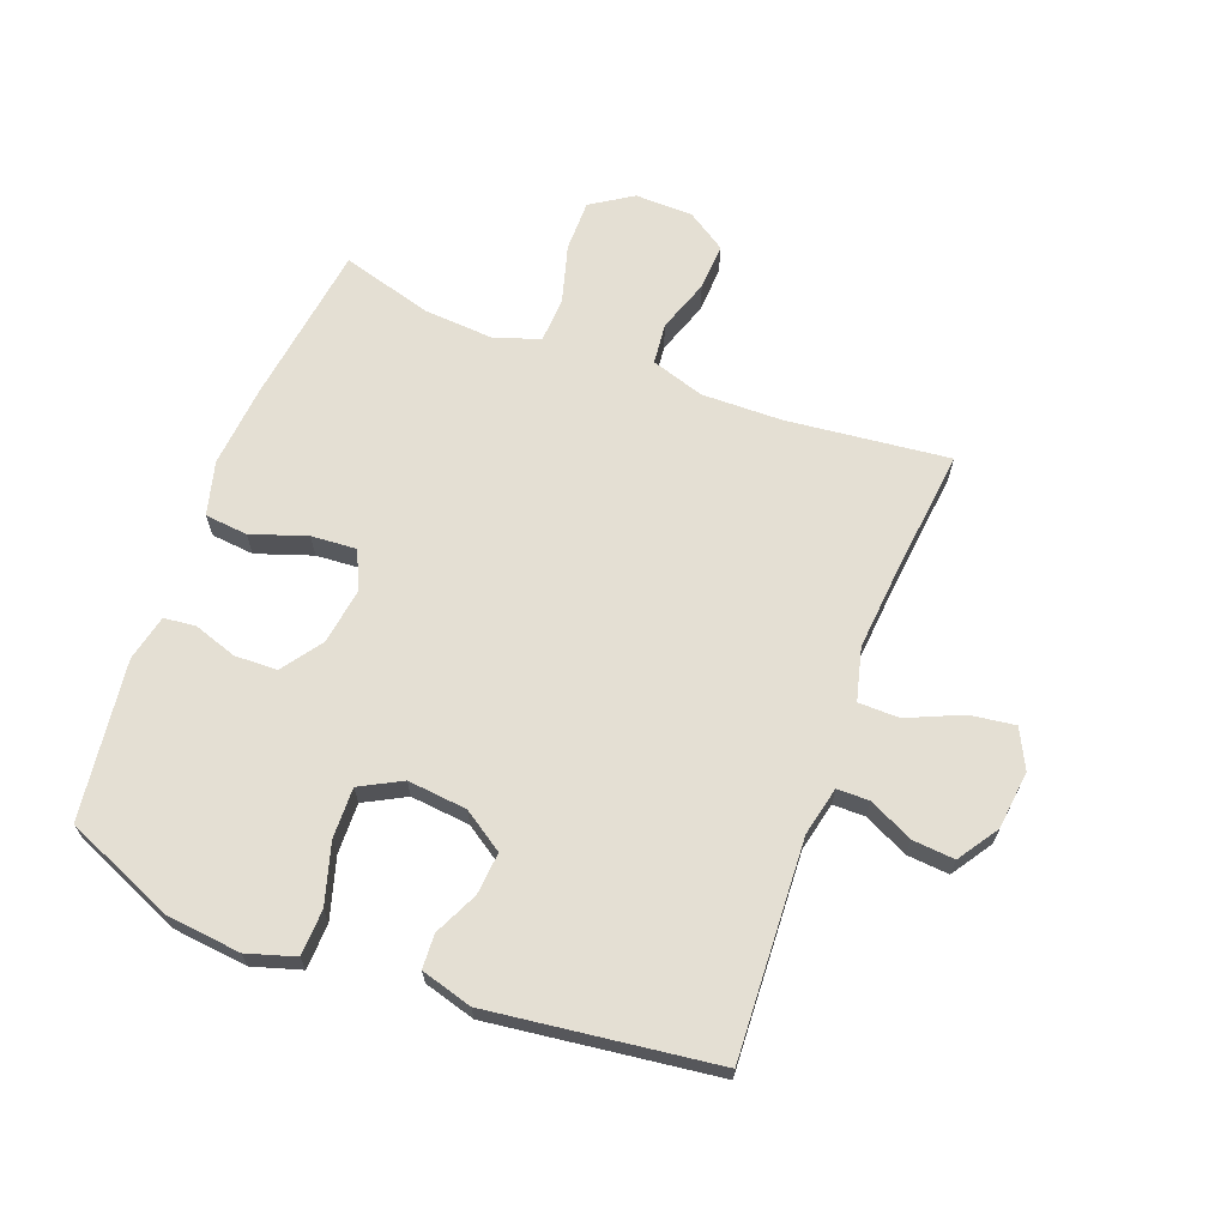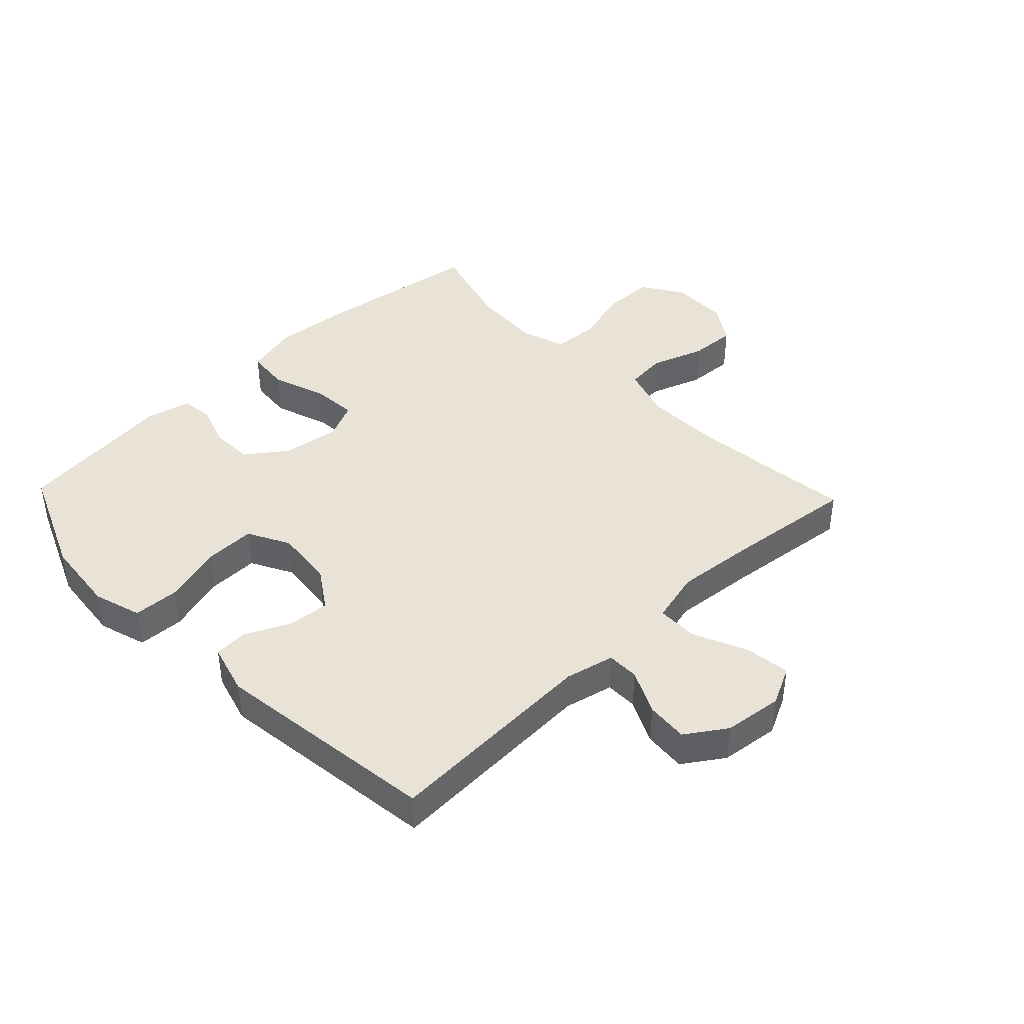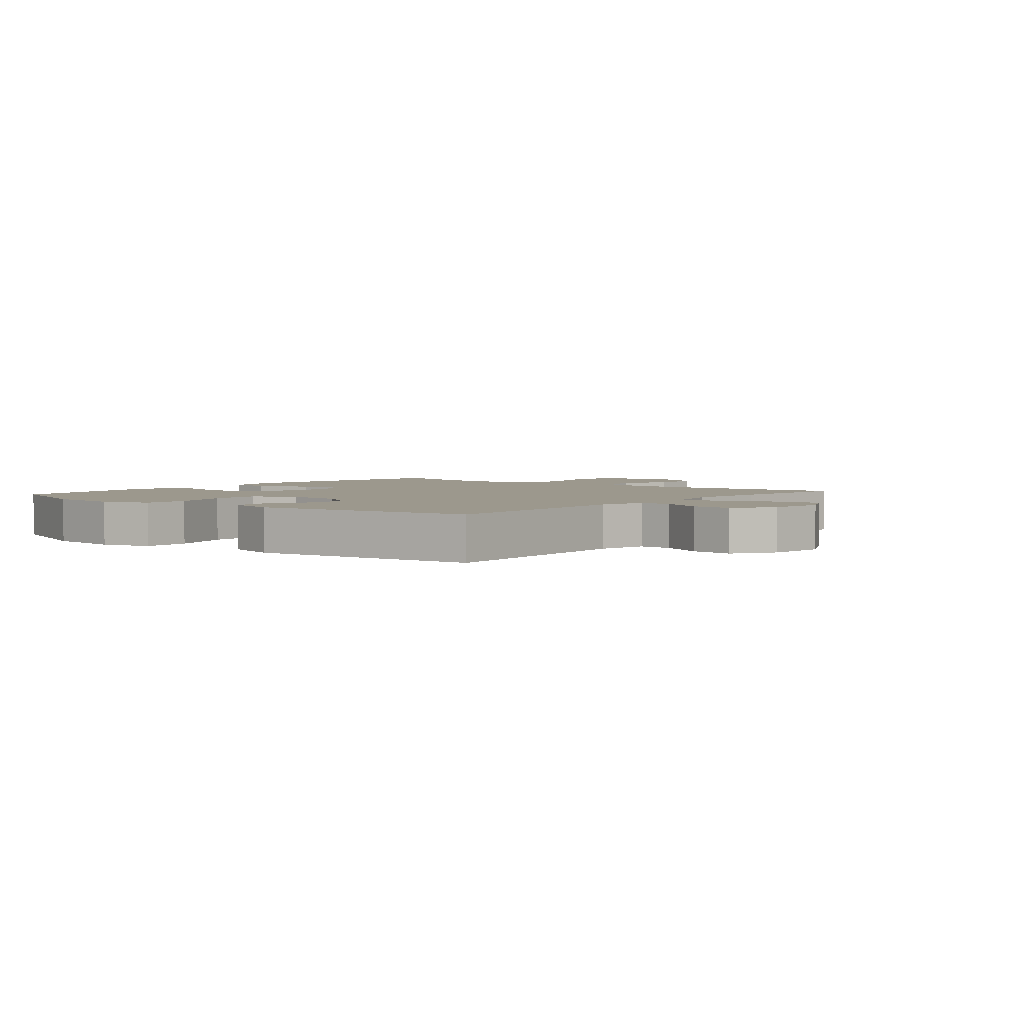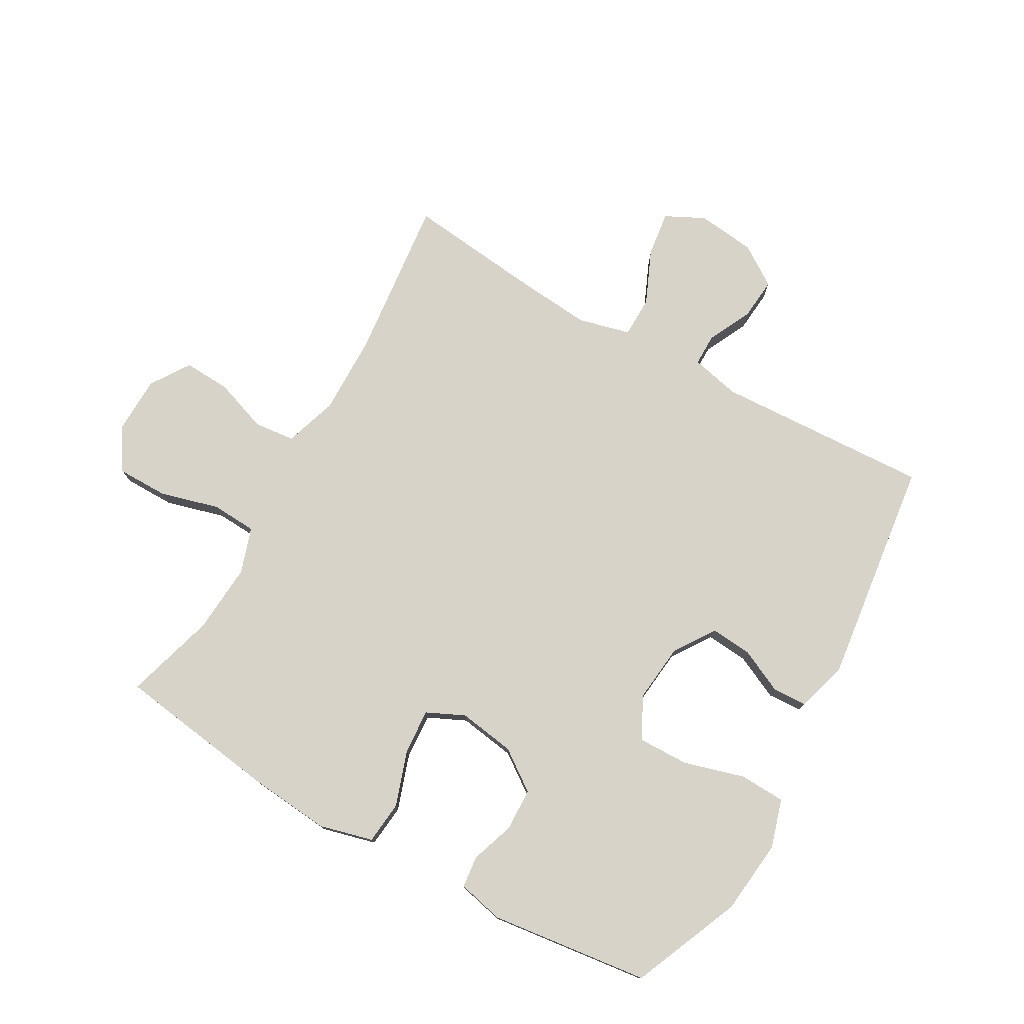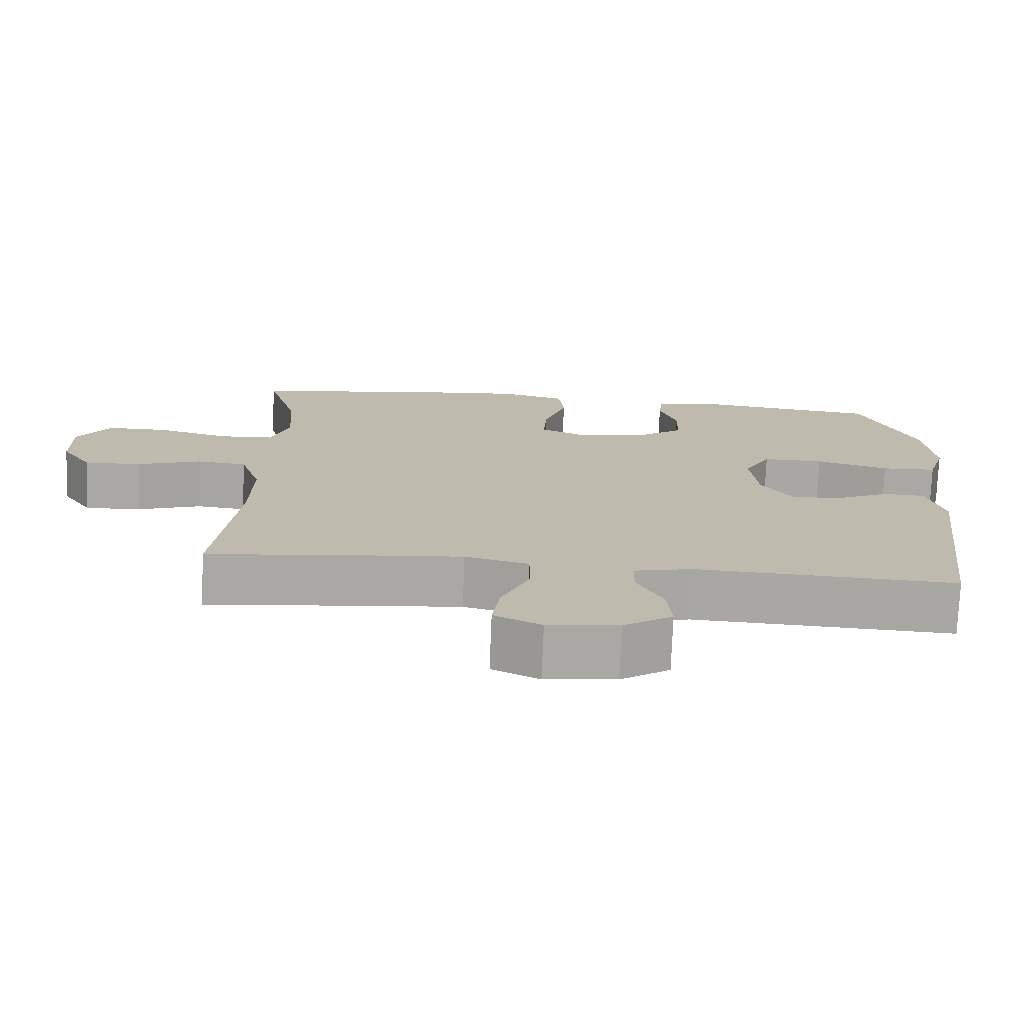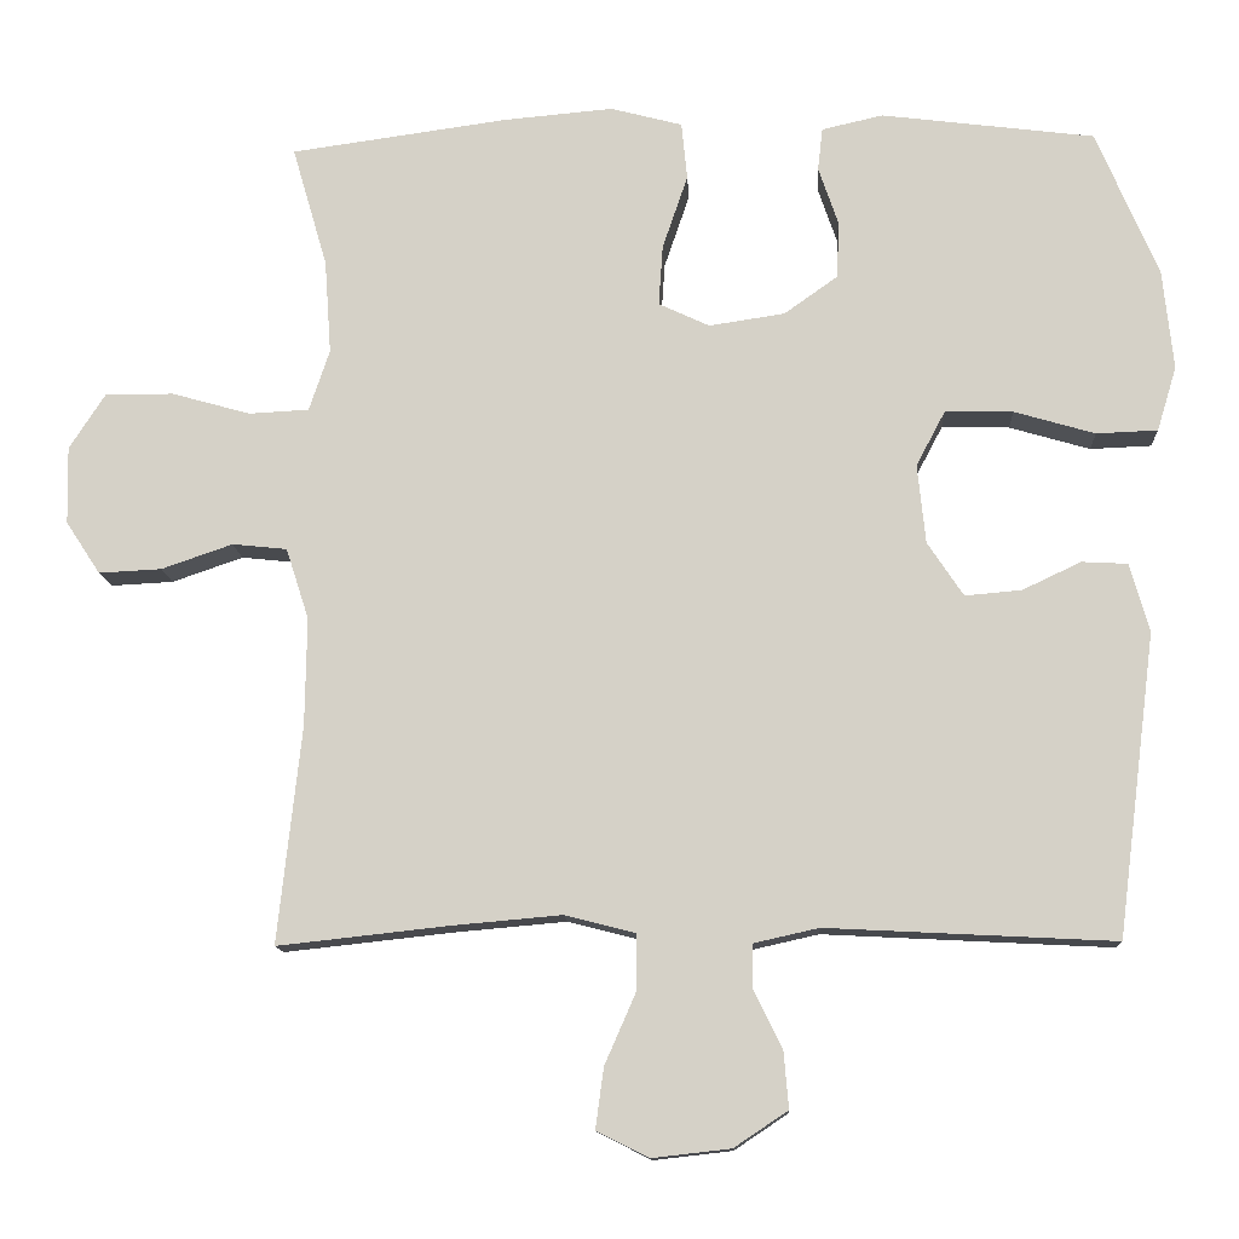
<metadata>
{"format":"obj","ext":"obj","renderer":"f3d","projection":"perspective","resolution":1024,"background":"white","views":[{"elev":66.5,"azim":110.6,"up":"+Y"},{"elev":41.5,"azim":136.3,"up":"+Y"},{"elev":3.1,"azim":129.4,"up":"+Y"},{"elev":76.9,"azim":29.6,"up":"+Y"},{"elev":-74.8,"azim":-2.3,"up":"+Z"},{"elev":-12.3,"azim":3.0,"up":"+Z"}]}
</metadata>
<code>
v -0.5 0.07 0.5
v -0.234 0.07 0.537
v -0.1 0.07 0.549
v -0.012 0.07 0.526
v -0.005 0.07 0.456
v -0.036 0.07 0.365
v -0.041 0.07 0.291
v 0.021 0.07 0.262
v 0.114 0.07 0.276
v 0.18 0.07 0.323
v 0.182 0.07 0.393
v 0.158 0.07 0.464
v 0.164 0.07 0.516
v 0.239 0.07 0.533
v 0.5 0.07 0.5
v 0.576 0.07 0.321
v 0.589 0.07 0.199
v 0.565 0.07 0.12
v 0.49 0.07 0.117
v 0.391 0.07 0.146
v 0.308 0.07 0.148
v 0.272 0.07 0.08
v 0.282 0.07 -0.017
v 0.326 0.07 -0.083
v 0.395 0.07 -0.077
v 0.467 0.07 -0.043
v 0.523 0.07 -0.046
v 0.547 0.07 -0.13
v 0.5 0.07 -0.5
v 0.147 0.07 -0.482
v 0.067 0.07 -0.5
v 0.067 0.07 -0.553
v 0.102 0.07 -0.625
v 0.108 0.07 -0.694
v 0.042 0.07 -0.738
v -0.054 0.07 -0.749
v -0.118 0.07 -0.717
v -0.108 0.07 -0.643
v -0.069 0.07 -0.554
v -0.07 0.07 -0.487
v -0.156 0.07 -0.465
v -0.291 0.07 -0.477
v -0.5 0.07 -0.5
v -0.471 0.07 -0.234
v -0.469 0.07 -0.102
v -0.497 0.07 -0.015
v -0.564 0.07 -0.008
v -0.651 0.07 -0.038
v -0.728 0.07 -0.042
v -0.77 0.07 0.022
v -0.772 0.07 0.117
v -0.728 0.07 0.185
v -0.644 0.07 0.185
v -0.548 0.07 0.158
v -0.474 0.07 0.162
v -0.449 0.07 0.237
v -0.457 0.07 0.352
v -0.5 0 0.5
v -0.234 0 0.537
v -0.1 0 0.549
v -0.012 0 0.526
v -0.005 0 0.456
v -0.036 0 0.365
v -0.041 0 0.291
v 0.021 0 0.262
v 0.114 0 0.276
v 0.18 0 0.323
v 0.182 0 0.393
v 0.158 0 0.464
v 0.164 0 0.516
v 0.239 0 0.533
v 0.5 0 0.5
v 0.576 0 0.321
v 0.589 0 0.199
v 0.565 0 0.12
v 0.49 0 0.117
v 0.391 0 0.146
v 0.308 0 0.148
v 0.272 0 0.08
v 0.282 0 -0.017
v 0.326 0 -0.083
v 0.395 0 -0.077
v 0.467 0 -0.043
v 0.523 0 -0.046
v 0.547 0 -0.13
v 0.5 0 -0.5
v 0.147 0 -0.482
v 0.067 0 -0.5
v 0.067 0 -0.553
v 0.102 0 -0.625
v 0.108 0 -0.694
v 0.042 0 -0.738
v -0.054 0 -0.749
v -0.118 0 -0.717
v -0.108 0 -0.643
v -0.069 0 -0.554
v -0.07 0 -0.487
v -0.156 0 -0.465
v -0.291 0 -0.477
v -0.5 0 -0.5
v -0.471 0 -0.234
v -0.469 0 -0.102
v -0.497 0 -0.015
v -0.564 0 -0.008
v -0.651 0 -0.038
v -0.728 0 -0.042
v -0.77 0 0.022
v -0.772 0 0.117
v -0.728 0 0.185
v -0.644 0 0.185
v -0.548 0 0.158
v -0.474 0 0.162
v -0.449 0 0.237
v -0.457 0 0.352
f 52 53 54
f 51 52 54
f 50 51 54
f 49 50 54
f 48 49 54
f 47 48 54
f 46 47 54 55
f 45 46 55 56
f 42 43 44
f 44 45 56
f 42 44 56
f 41 42 56
f 37 38 39
f 36 37 39
f 35 36 39
f 34 35 39
f 33 34 39
f 32 33 39
f 31 32 39 40
f 41 56 57
f 40 41 57
f 31 40 57
f 30 31 57
f 28 29 30
f 27 28 30
f 26 27 30
f 25 26 30
f 18 19 20
f 17 18 20
f 16 17 20
f 15 16 20
f 14 15 20
f 13 14 20
f 12 13 20
f 11 12 20
f 10 11 20 21
f 9 10 21 22
f 4 5 6
f 3 4 6
f 2 3 6
f 1 2 6
f 57 1 6
f 57 6 7
f 30 57 7 8
f 24 25 30
f 23 24 30 8
f 8 9 22 23
f 111 110 109
f 111 109 108
f 111 108 107
f 111 107 106
f 111 106 105
f 111 105 104
f 112 111 104 103
f 113 112 103 102
f 101 100 99
f 113 102 101
f 113 101 99
f 113 99 98
f 96 95 94
f 96 94 93
f 96 93 92
f 96 92 91
f 96 91 90
f 96 90 89
f 97 96 89 88
f 114 113 98
f 114 98 97
f 114 97 88
f 114 88 87
f 87 86 85
f 87 85 84
f 87 84 83
f 87 83 82
f 77 76 75
f 77 75 74
f 77 74 73
f 77 73 72
f 77 72 71
f 77 71 70
f 77 70 69
f 77 69 68
f 78 77 68 67
f 79 78 67 66
f 63 62 61
f 63 61 60
f 63 60 59
f 63 59 58
f 63 58 114
f 64 63 114
f 65 64 114 87
f 87 82 81
f 65 87 81 80
f 80 79 66 65
f 1 58 59 2
f 2 59 60 3
f 3 60 61 4
f 4 61 62 5
f 5 62 63 6
f 6 63 64 7
f 7 64 65 8
f 8 65 66 9
f 9 66 67 10
f 10 67 68 11
f 11 68 69 12
f 12 69 70 13
f 13 70 71 14
f 14 71 72 15
f 15 72 73 16
f 16 73 74 17
f 17 74 75 18
f 18 75 76 19
f 19 76 77 20
f 20 77 78 21
f 21 78 79 22
f 22 79 80 23
f 23 80 81 24
f 24 81 82 25
f 25 82 83 26
f 26 83 84 27
f 27 84 85 28
f 28 85 86 29
f 29 86 87 30
f 30 87 88 31
f 31 88 89 32
f 32 89 90 33
f 33 90 91 34
f 34 91 92 35
f 35 92 93 36
f 36 93 94 37
f 37 94 95 38
f 38 95 96 39
f 39 96 97 40
f 40 97 98 41
f 41 98 99 42
f 42 99 100 43
f 43 100 101 44
f 44 101 102 45
f 45 102 103 46
f 46 103 104 47
f 47 104 105 48
f 48 105 106 49
f 49 106 107 50
f 50 107 108 51
f 51 108 109 52
f 52 109 110 53
f 53 110 111 54
f 54 111 112 55
f 55 112 113 56
f 56 113 114 57
f 57 114 58 1

</code>
